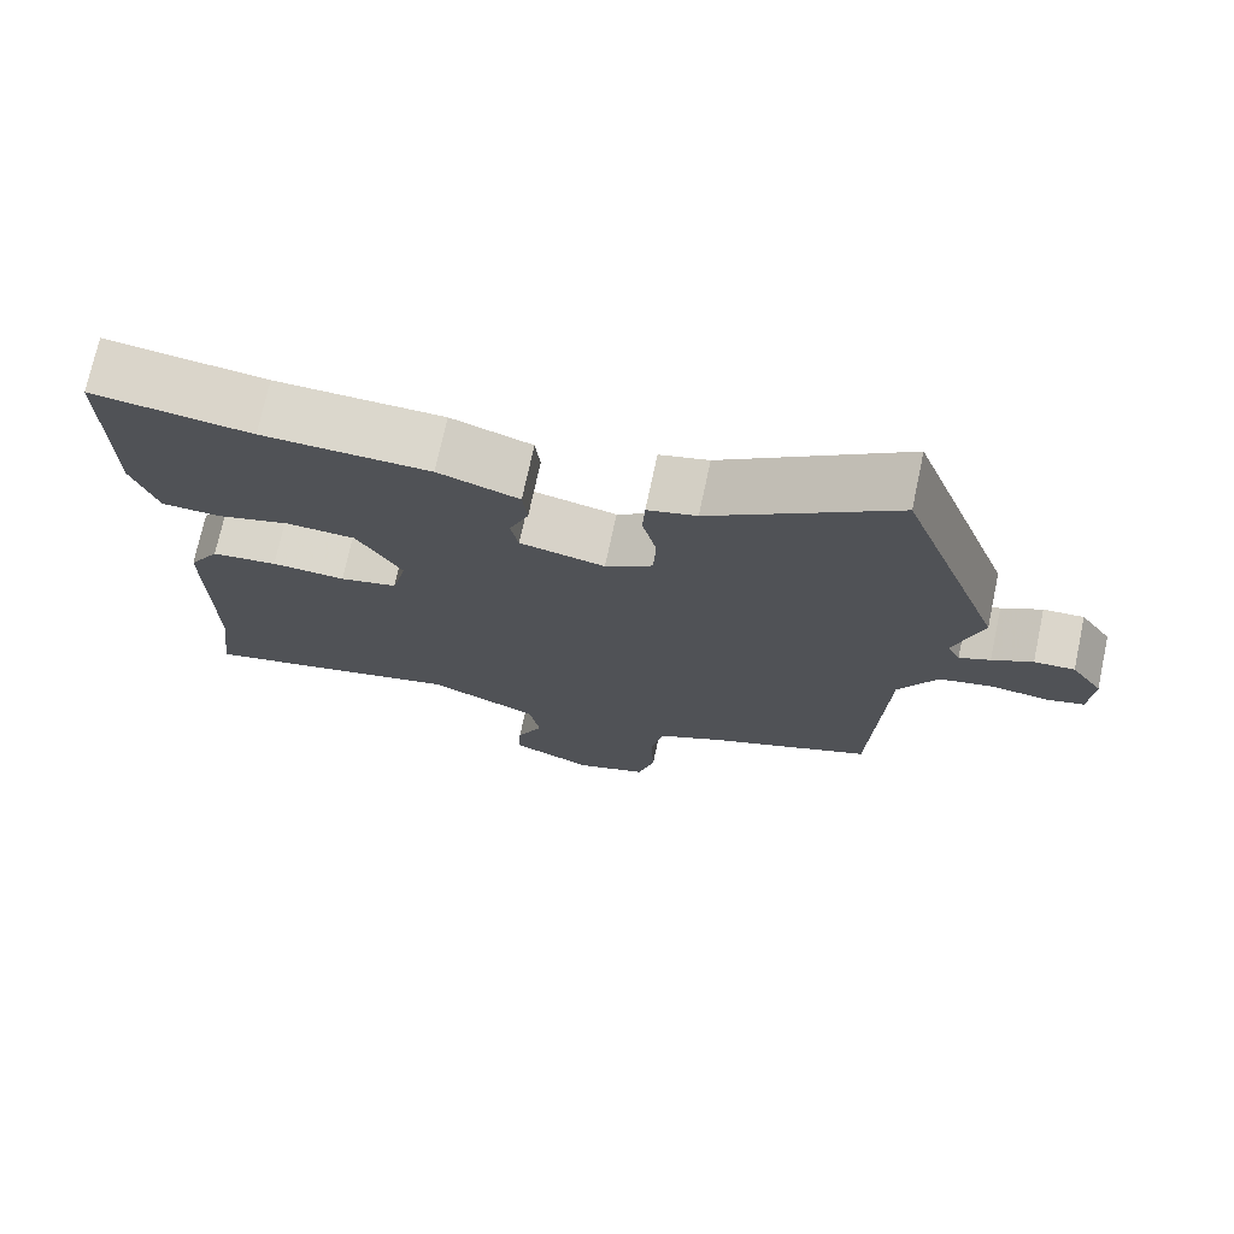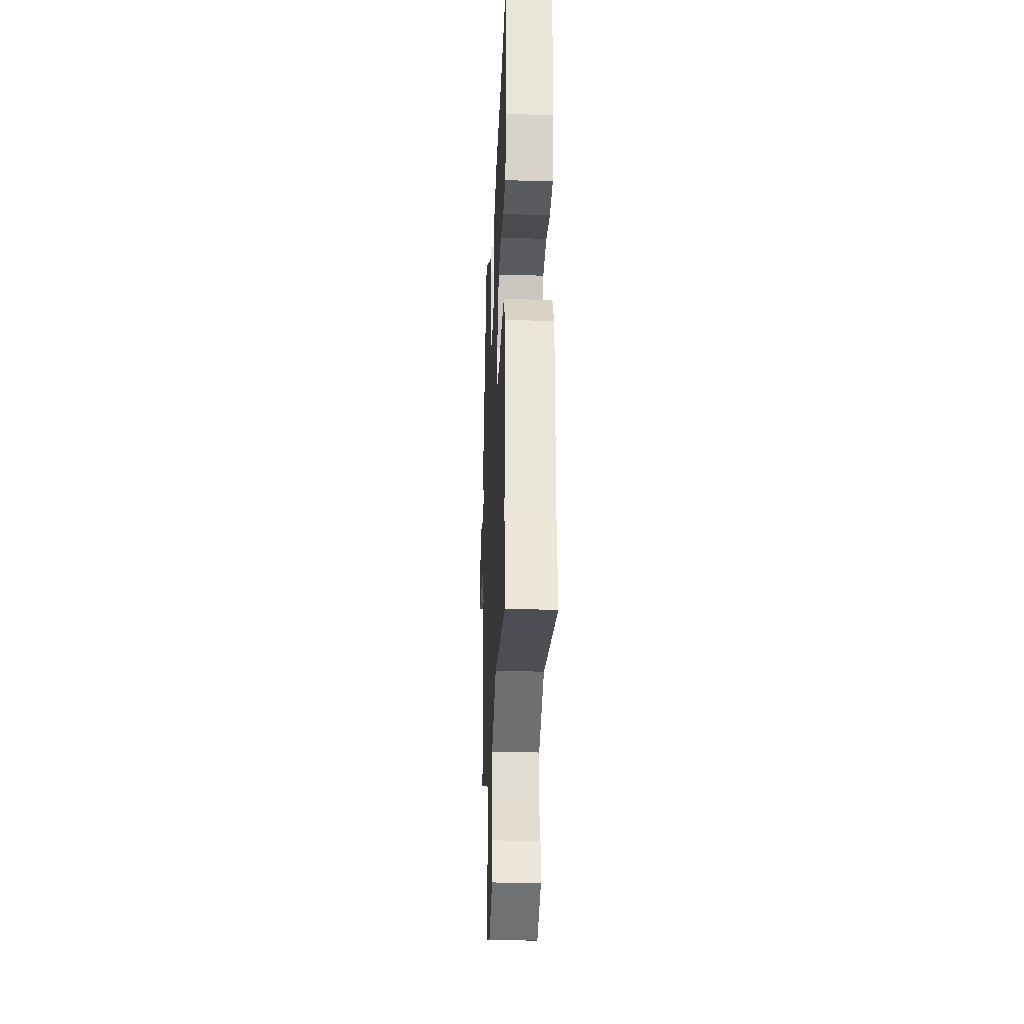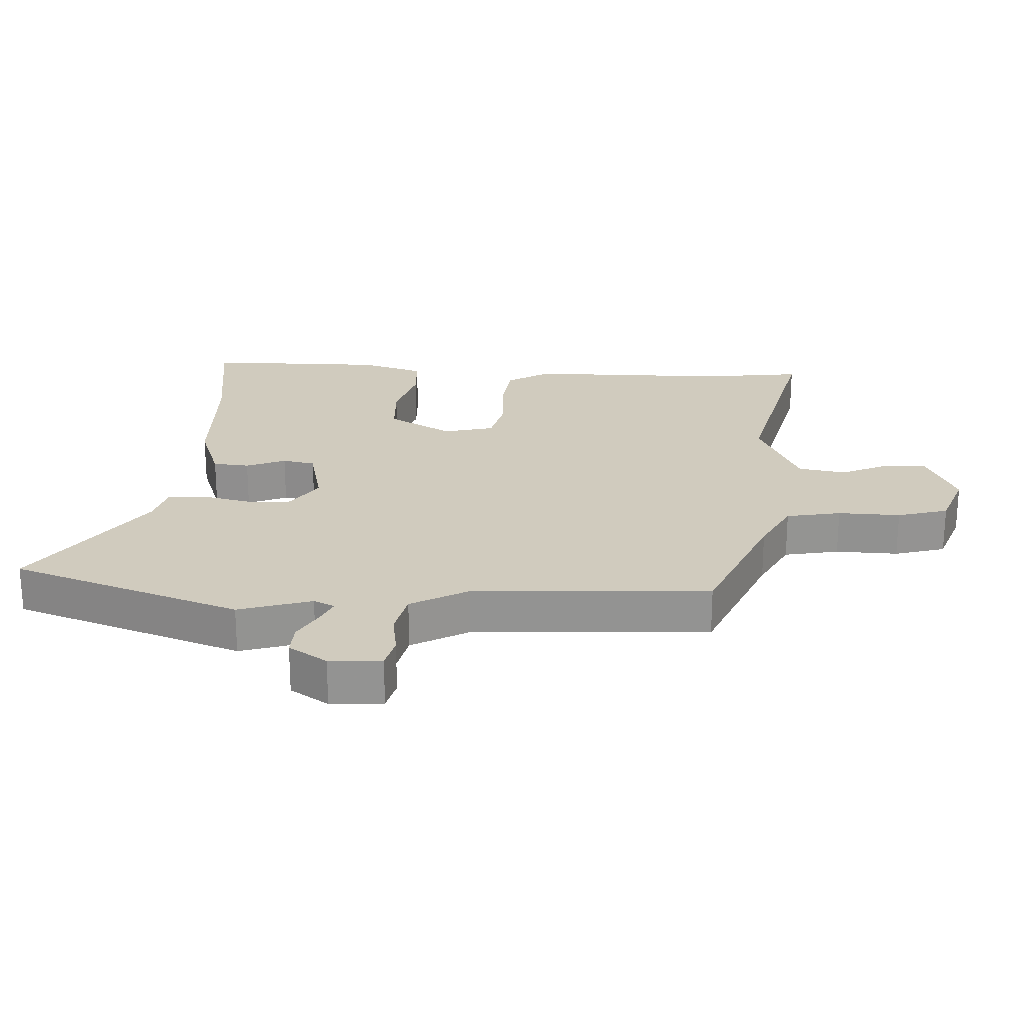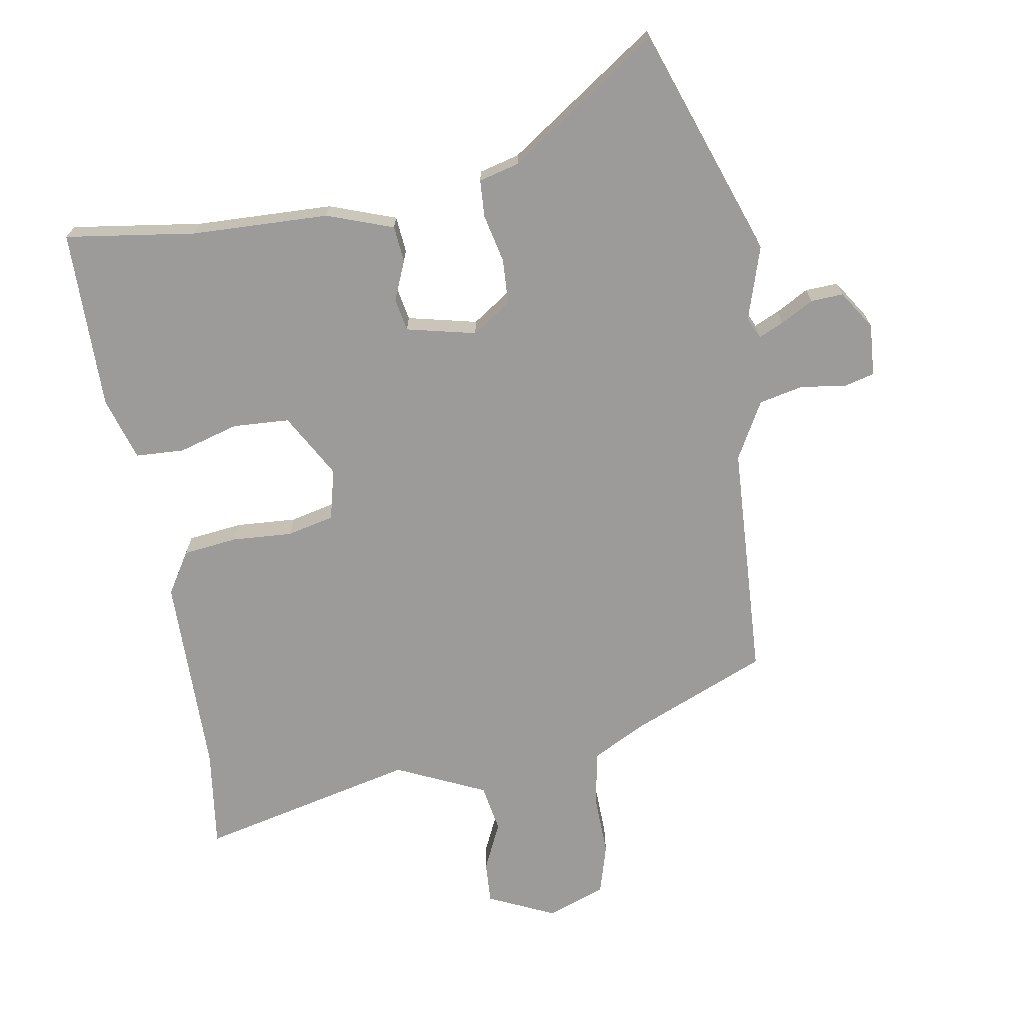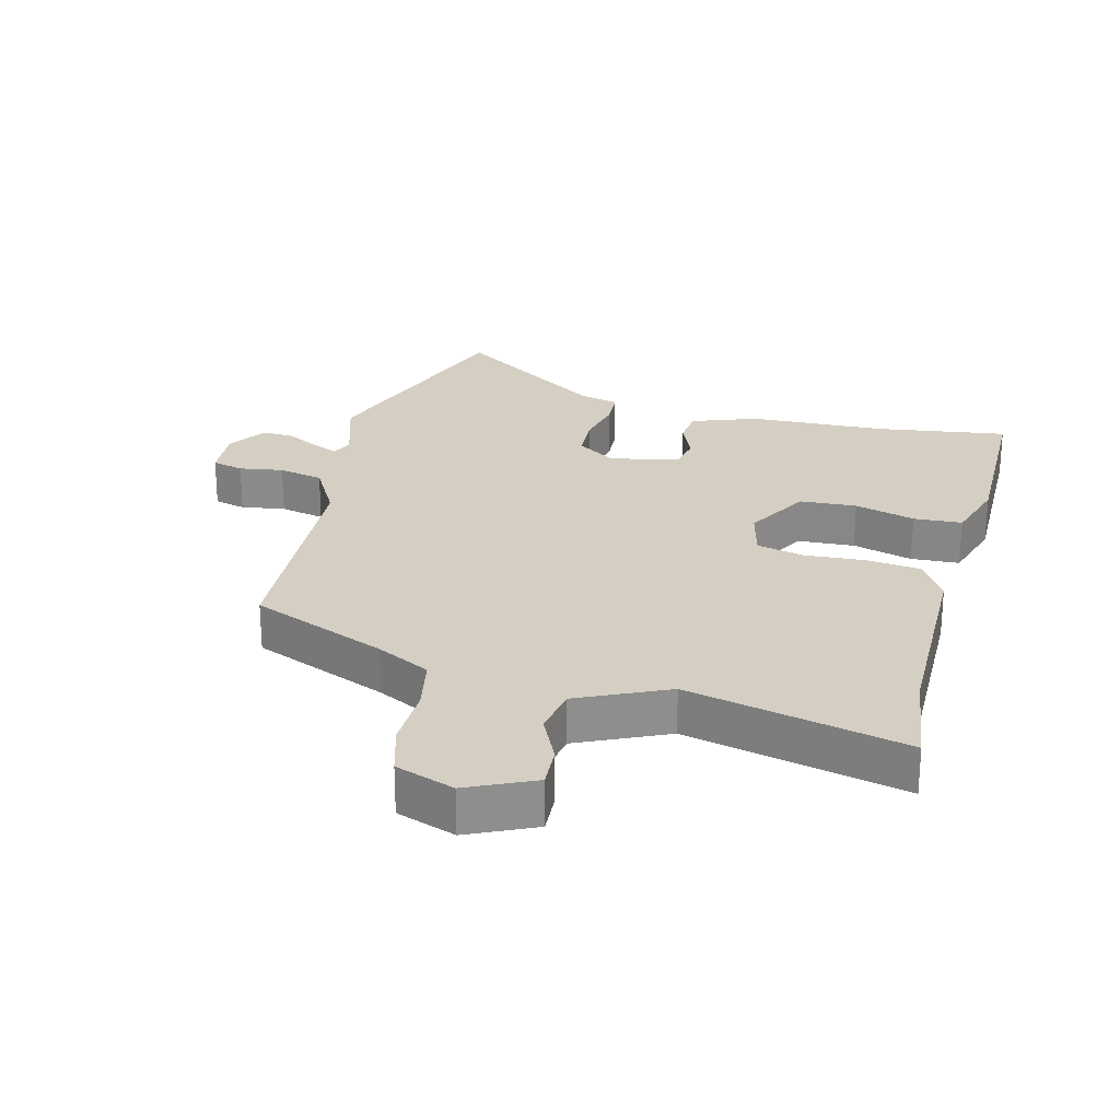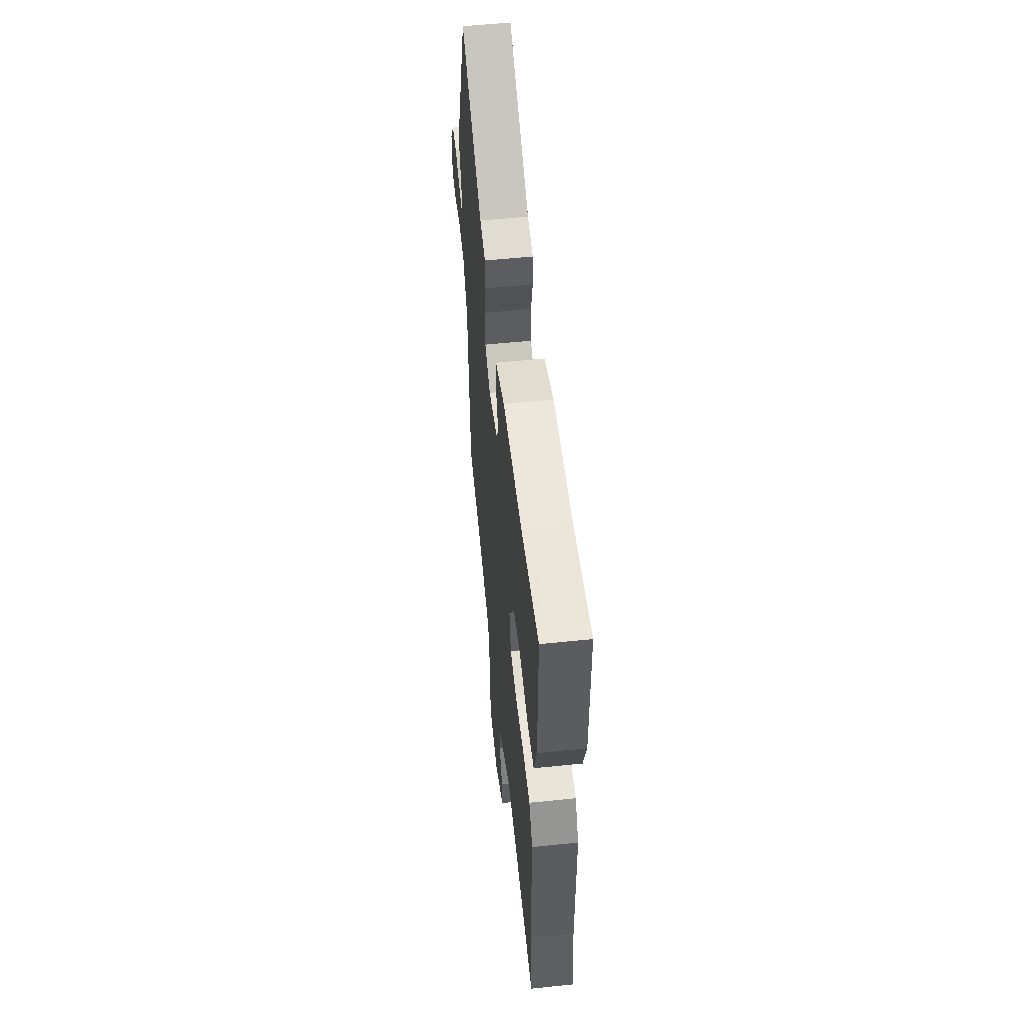
<metadata>
{"format":"obj","ext":"obj","renderer":"f3d","projection":"perspective","resolution":1024,"background":"white","views":[{"elev":73.3,"azim":12.1,"up":"+Z"},{"elev":-30.9,"azim":-92.4,"up":"+Z"},{"elev":23.4,"azim":92.5,"up":"+Y"},{"elev":-69.9,"azim":9.1,"up":"+Y"},{"elev":25.5,"azim":-166.3,"up":"+Y"},{"elev":54.4,"azim":-96.3,"up":"+Z"}]}
</metadata>
<code>
v -0.531 0.07 0.504
v -0.327 0.07 0.477
v -0.112 0.07 0.472
v -0.008 0.07 0.436
v -0.002 0.07 0.379
v -0.027 0.07 0.317
v -0.017 0.07 0.266
v 0.092 0.07 0.242
v 0.153 0.07 0.284
v 0.156 0.07 0.355
v 0.138 0.07 0.431
v 0.141 0.07 0.489
v 0.204 0.07 0.506
v 0.438 0.07 0.67
v 0.569 0.07 0.31
v 0.534 0.07 0.195
v 0.55 0.07 0.162
v 0.589 0.07 0.18
v 0.64 0.07 0.209
v 0.691 0.07 0.212
v 0.731 0.07 0.152
v 0.726 0.07 0.07
v 0.677 0.07 0.057
v 0.608 0.07 0.067
v 0.538 0.07 0.051
v 0.489 0.07 -0.039
v 0.473 0.07 -0.411
v 0.261 0.07 -0.502
v 0.178 0.07 -0.546
v 0.162 0.07 -0.632
v 0.166 0.07 -0.73
v 0.144 0.07 -0.81
v 0.052 0.07 -0.844
v -0.053 0.07 -0.797
v -0.05 0.07 -0.731
v -0.016 0.07 -0.656
v -0.03 0.07 -0.581
v -0.171 0.07 -0.518
v -0.512 0.07 -0.601
v -0.493 0.07 -0.444
v -0.494 0.07 -0.126
v -0.454 0.07 -0.06
v -0.369 0.07 -0.049
v -0.274 0.07 -0.054
v -0.2 0.07 -0.036
v -0.181 0.07 0.044
v -0.239 0.07 0.144
v -0.328 0.07 0.148
v -0.422 0.07 0.12
v -0.498 0.07 0.123
v -0.53 0.07 0.222
v -0.531 0 0.504
v -0.327 0 0.477
v -0.112 0 0.472
v -0.008 0 0.436
v -0.002 0 0.379
v -0.027 0 0.317
v -0.017 0 0.266
v 0.092 0 0.242
v 0.153 0 0.284
v 0.156 0 0.355
v 0.138 0 0.431
v 0.141 0 0.489
v 0.204 0 0.506
v 0.438 0 0.67
v 0.569 0 0.31
v 0.534 0 0.195
v 0.55 0 0.162
v 0.589 0 0.18
v 0.64 0 0.209
v 0.691 0 0.212
v 0.731 0 0.152
v 0.726 0 0.07
v 0.677 0 0.057
v 0.608 0 0.067
v 0.538 0 0.051
v 0.489 0 -0.039
v 0.473 0 -0.411
v 0.261 0 -0.502
v 0.178 0 -0.546
v 0.162 0 -0.632
v 0.166 0 -0.73
v 0.144 0 -0.81
v 0.052 0 -0.844
v -0.053 0 -0.797
v -0.05 0 -0.731
v -0.016 0 -0.656
v -0.03 0 -0.581
v -0.171 0 -0.518
v -0.512 0 -0.601
v -0.493 0 -0.444
v -0.494 0 -0.126
v -0.454 0 -0.06
v -0.369 0 -0.049
v -0.274 0 -0.054
v -0.2 0 -0.036
v -0.181 0 0.044
v -0.239 0 0.144
v -0.328 0 0.148
v -0.422 0 0.12
v -0.498 0 0.123
v -0.53 0 0.222
f 51 1 2
f 50 51 2
f 49 50 2
f 48 49 2
f 4 5 6
f 3 4 6
f 2 3 6
f 48 2 6
f 47 48 6
f 46 47 6 7
f 45 46 7 8
f 42 43 44
f 41 42 44
f 40 41 44
f 40 44 45
f 39 40 45
f 38 39 45
f 45 8 9
f 38 45 9
f 37 38 9
f 34 35 36
f 33 34 36
f 32 33 36
f 31 32 36
f 30 31 36
f 36 37 9
f 30 36 9
f 29 30 9
f 26 27 28
f 29 9 10
f 28 29 10
f 26 28 10
f 22 23 24
f 21 22 24
f 20 21 24
f 19 20 24
f 18 19 24
f 17 18 24 25
f 11 12 13
f 10 11 13
f 26 10 13
f 25 26 13
f 17 25 13
f 16 17 13
f 13 14 15 16
f 53 52 102
f 53 102 101
f 53 101 100
f 53 100 99
f 57 56 55
f 57 55 54
f 57 54 53
f 57 53 99
f 57 99 98
f 58 57 98 97
f 59 58 97 96
f 95 94 93
f 95 93 92
f 95 92 91
f 96 95 91
f 96 91 90
f 96 90 89
f 60 59 96
f 60 96 89
f 60 89 88
f 87 86 85
f 87 85 84
f 87 84 83
f 87 83 82
f 87 82 81
f 60 88 87
f 60 87 81
f 60 81 80
f 79 78 77
f 61 60 80
f 61 80 79
f 61 79 77
f 75 74 73
f 75 73 72
f 75 72 71
f 75 71 70
f 75 70 69
f 76 75 69 68
f 64 63 62
f 64 62 61
f 64 61 77
f 64 77 76
f 64 76 68
f 64 68 67
f 67 66 65 64
f 1 52 53 2
f 2 53 54 3
f 3 54 55 4
f 4 55 56 5
f 5 56 57 6
f 6 57 58 7
f 7 58 59 8
f 8 59 60 9
f 9 60 61 10
f 10 61 62 11
f 11 62 63 12
f 12 63 64 13
f 13 64 65 14
f 14 65 66 15
f 15 66 67 16
f 16 67 68 17
f 17 68 69 18
f 18 69 70 19
f 19 70 71 20
f 20 71 72 21
f 21 72 73 22
f 22 73 74 23
f 23 74 75 24
f 24 75 76 25
f 25 76 77 26
f 26 77 78 27
f 27 78 79 28
f 28 79 80 29
f 29 80 81 30
f 30 81 82 31
f 31 82 83 32
f 32 83 84 33
f 33 84 85 34
f 34 85 86 35
f 35 86 87 36
f 36 87 88 37
f 37 88 89 38
f 38 89 90 39
f 39 90 91 40
f 40 91 92 41
f 41 92 93 42
f 42 93 94 43
f 43 94 95 44
f 44 95 96 45
f 45 96 97 46
f 46 97 98 47
f 47 98 99 48
f 48 99 100 49
f 49 100 101 50
f 50 101 102 51
f 51 102 52 1

</code>
